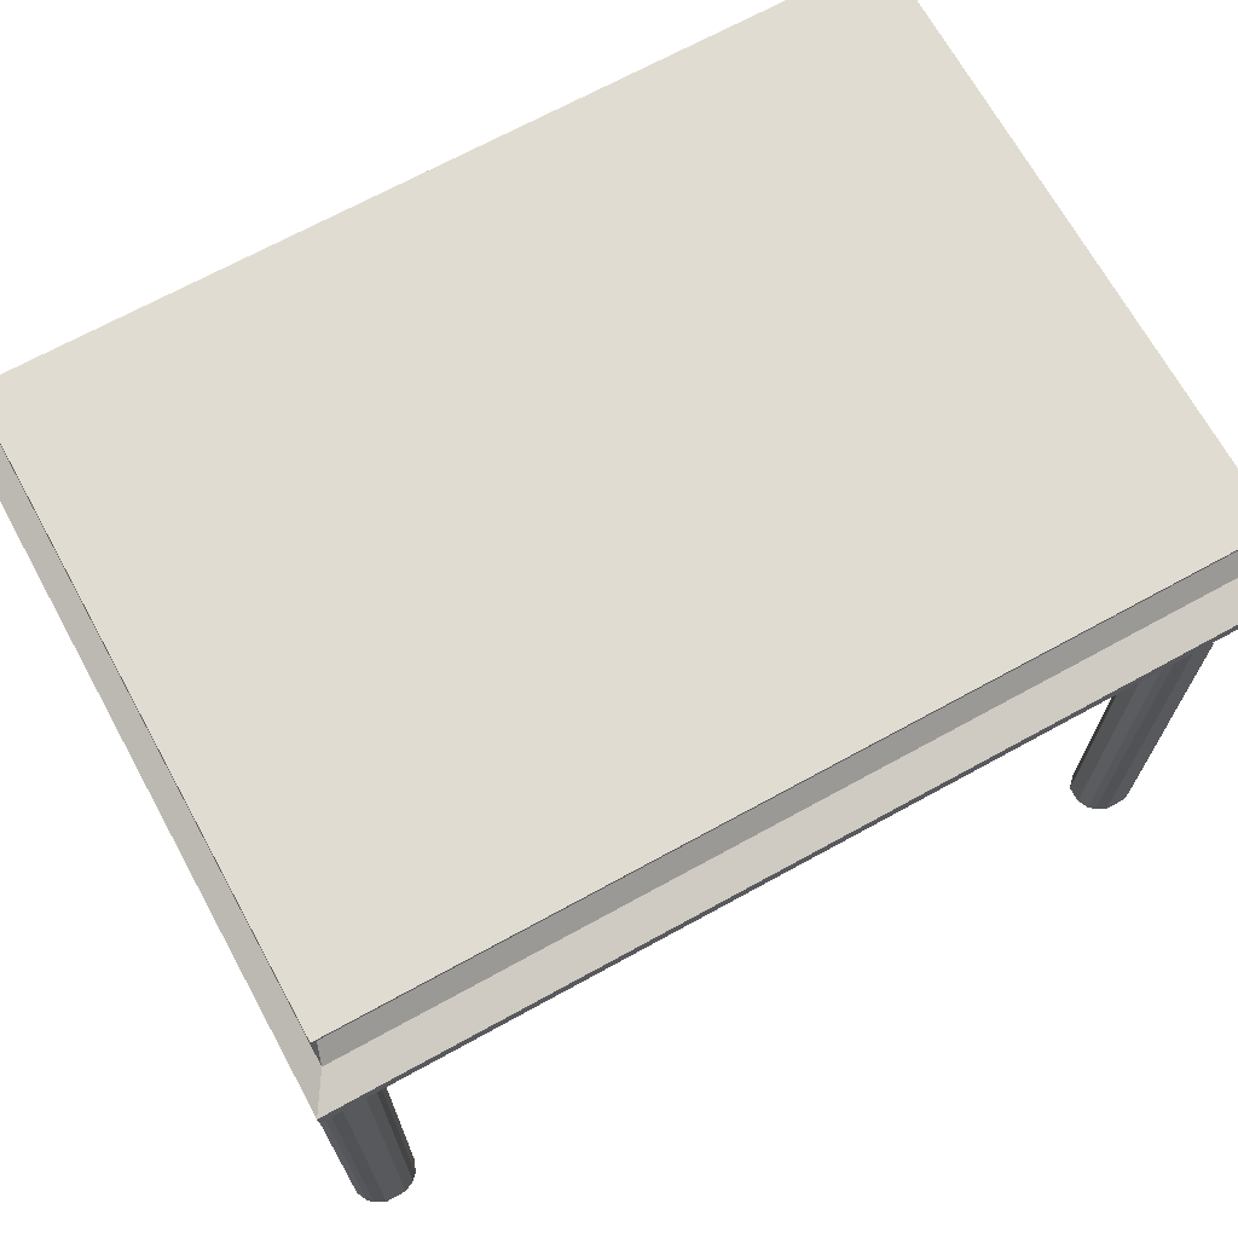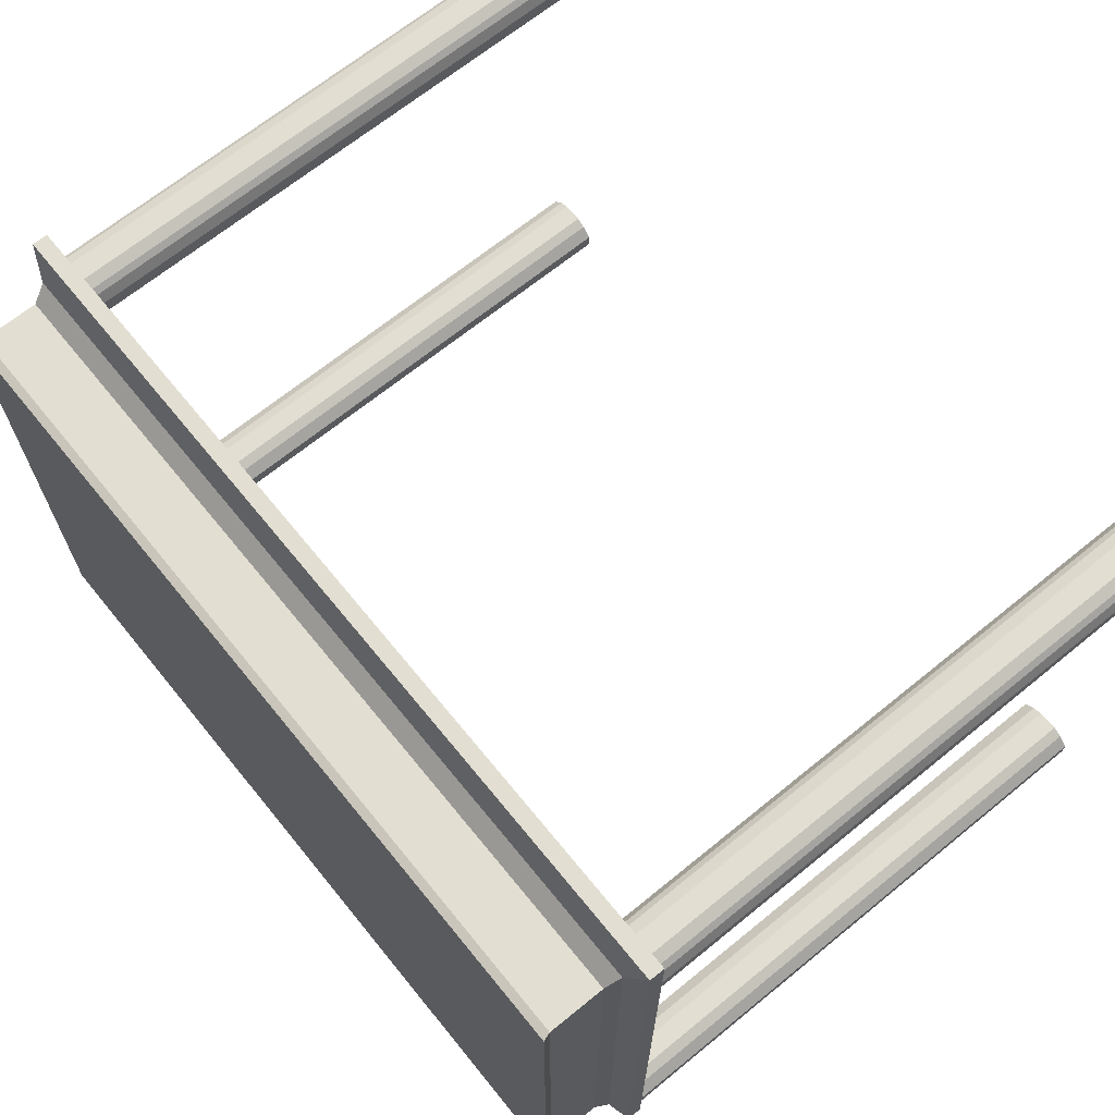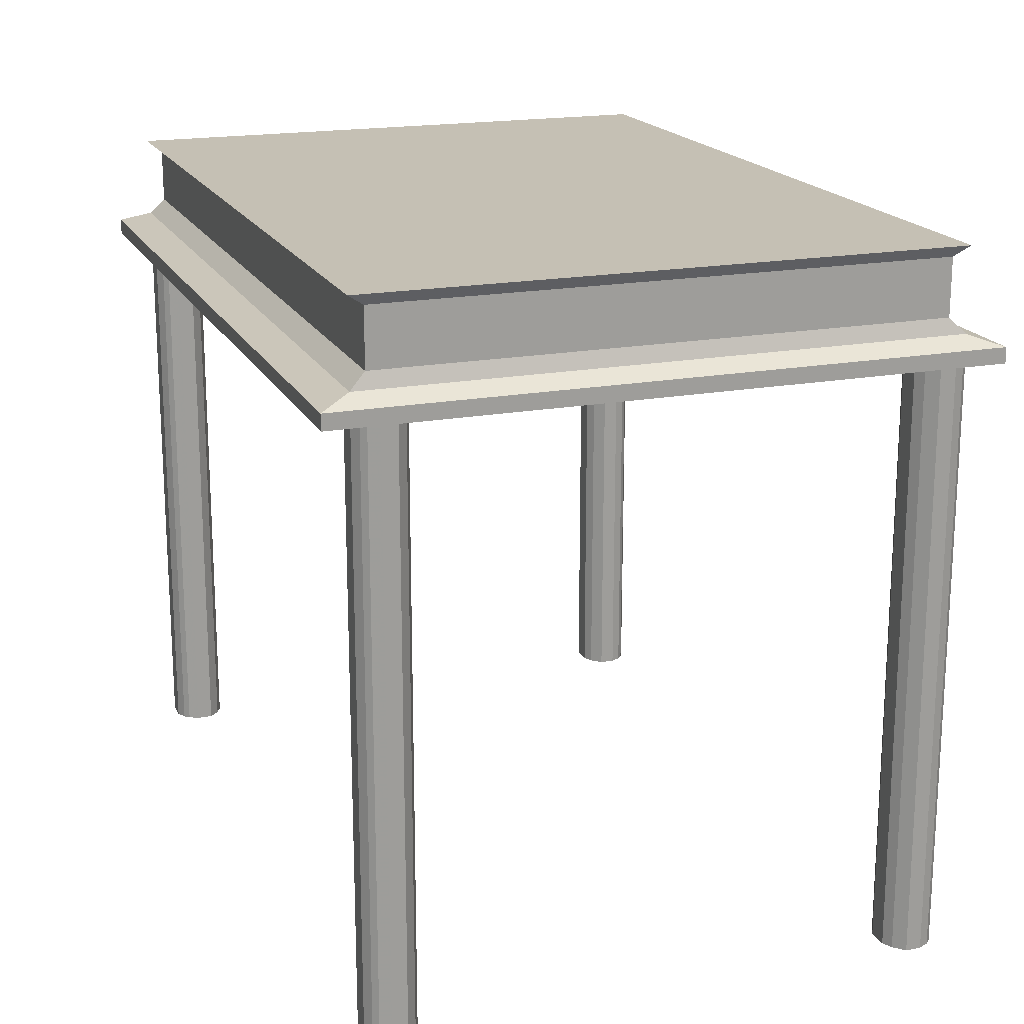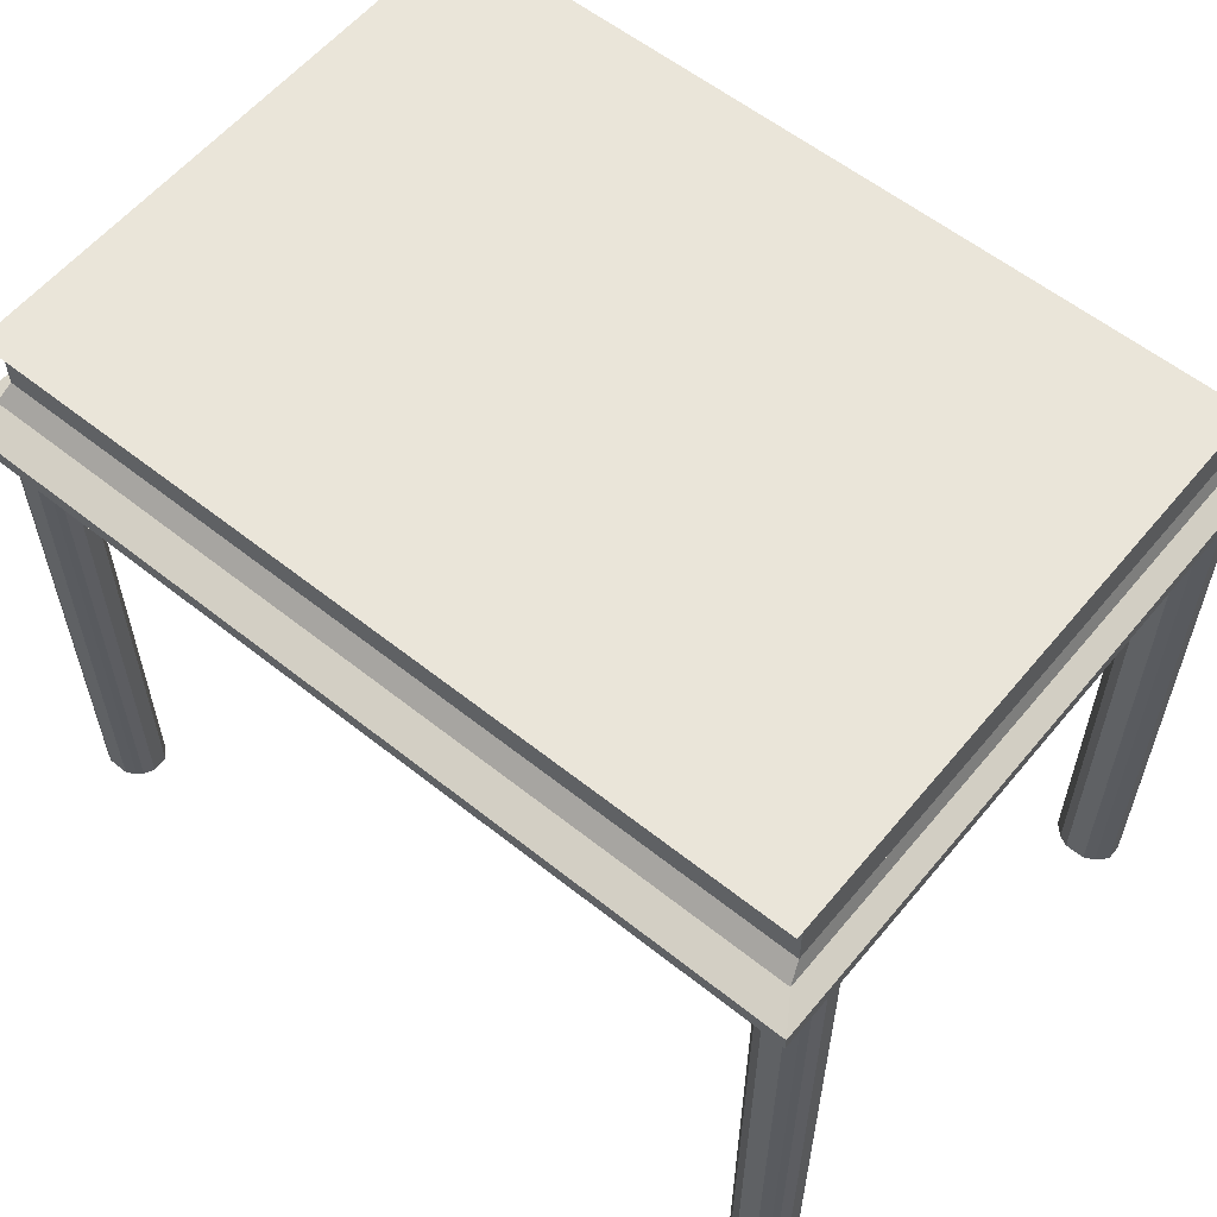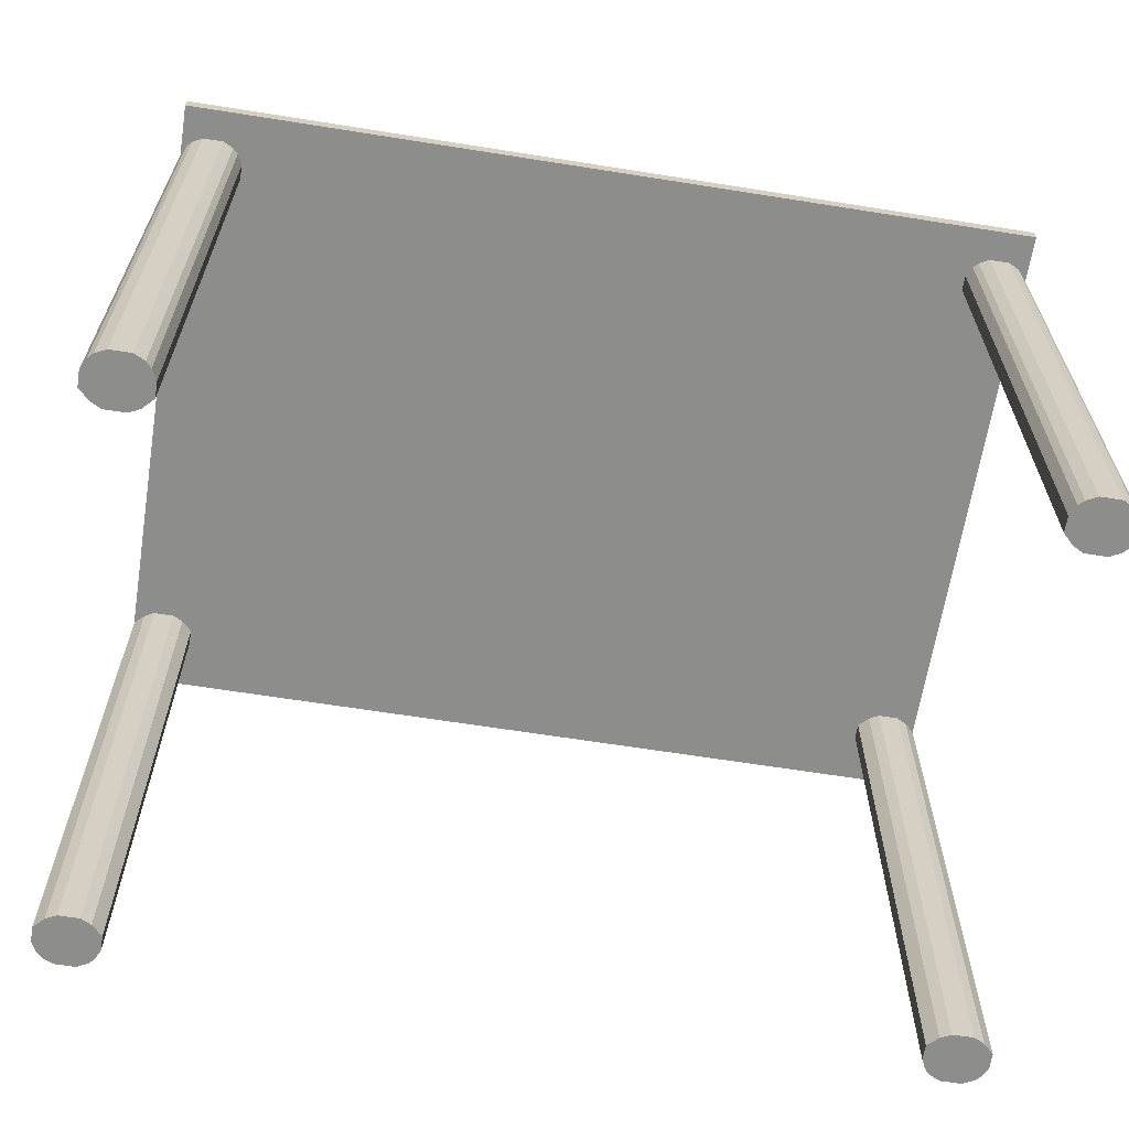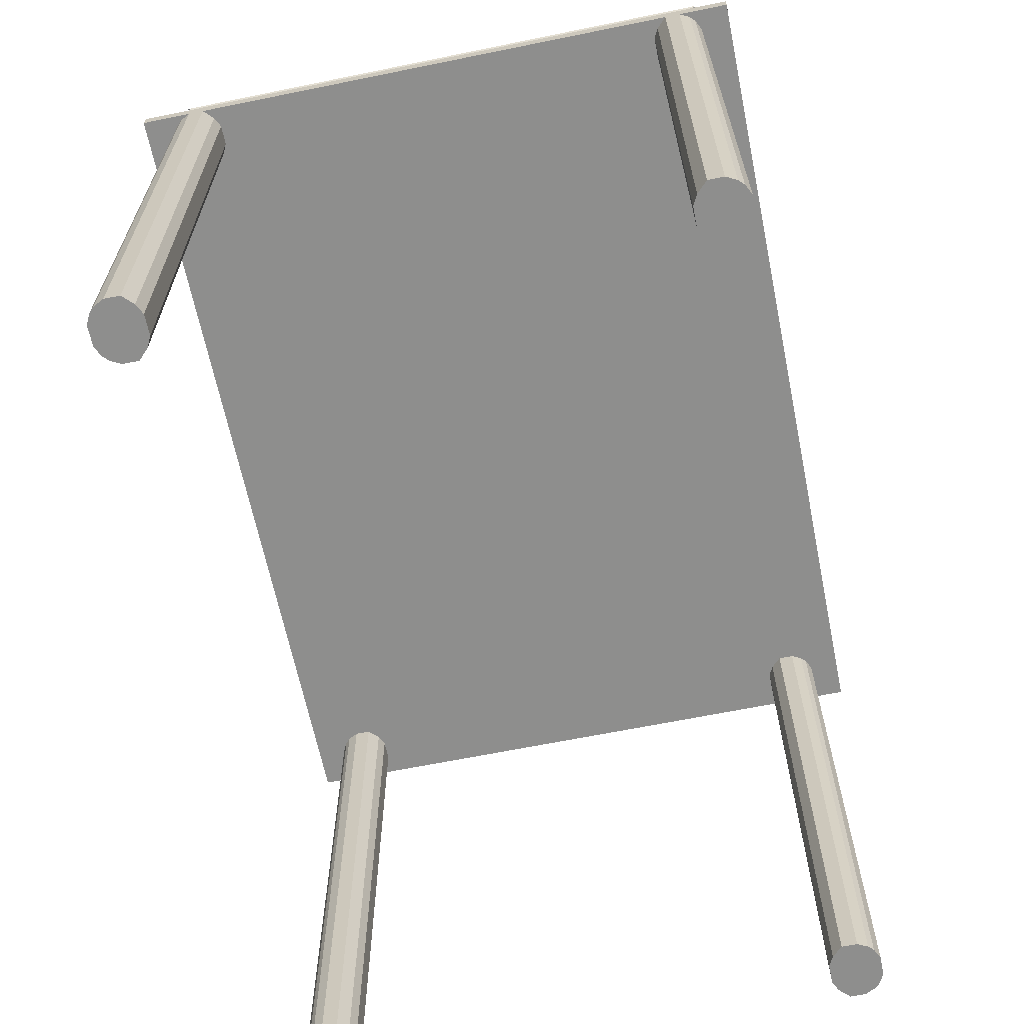
<metadata>
{"format":"obj","ext":"obj","renderer":"f3d","projection":"perspective","resolution":1024,"background":"white","views":[{"elev":69.2,"azim":151.2,"up":"+Y"},{"elev":67.8,"azim":-129.2,"up":"+Z"},{"elev":18.4,"azim":70.1,"up":"+Y"},{"elev":58.3,"azim":39.4,"up":"+Y"},{"elev":-64.5,"azim":170.9,"up":"+Y"},{"elev":-64.8,"azim":101.6,"up":"+Y"}]}
</metadata>
<code>
v -0.3294 -0.2667 -0.2078
v -0.3294 -0.2667 -0.2039
v -0.3294 -0.2667 -0.1961
v -0.3294 -0.2667 0.1961
v -0.3294 -0.2667 0.2039
v -0.3294 -0.2667 0.2078
v -0.3255 -0.2667 -0.2157
v -0.3255 -0.2667 -0.1922
v -0.3255 -0.2667 0.1922
v -0.3255 -0.2667 0.2157
v -0.3216 -0.2667 -0.2196
v -0.3216 -0.2667 -0.1882
v -0.3216 -0.2667 0.1882
v -0.3216 -0.2667 0.2196
v -0.3137 -0.2667 -0.2235
v -0.3137 -0.2667 -0.1843
v -0.3137 -0.2667 0.1843
v -0.3137 -0.2667 0.2235
v -0.3098 -0.2667 -0.2235
v -0.3098 -0.2667 -0.1843
v -0.3098 -0.2667 0.1843
v -0.3098 -0.2667 0.2235
v -0.302 -0.2667 -0.2235
v -0.302 -0.2667 -0.1843
v -0.302 -0.2667 0.1843
v -0.302 -0.2667 0.2235
v -0.298 -0.2667 -0.2235
v -0.298 -0.2667 -0.1843
v -0.298 -0.2667 0.1843
v -0.298 -0.2667 0.2235
v -0.2902 -0.2667 -0.2196
v -0.2902 -0.2667 -0.1882
v -0.2902 -0.2667 0.1882
v -0.2902 -0.2667 0.2196
v -0.2863 -0.2667 -0.2157
v -0.2863 -0.2667 -0.1922
v -0.2863 -0.2667 0.1922
v -0.2863 -0.2667 0.2157
v -0.2824 -0.2667 -0.2078
v -0.2824 -0.2667 -0.2039
v -0.2824 -0.2667 -0.1961
v -0.2824 -0.2667 0.1961
v -0.2824 -0.2667 0.2039
v -0.2824 -0.2667 0.2078
v 0.2824 -0.2667 -0.2078
v 0.2824 -0.2667 -0.2039
v 0.2824 -0.2667 -0.1961
v 0.2824 -0.2667 0.1961
v 0.2824 -0.2667 0.2039
v 0.2824 -0.2667 0.2078
v 0.2863 -0.2667 -0.2157
v 0.2863 -0.2667 -0.1922
v 0.2863 -0.2667 0.1922
v 0.2863 -0.2667 0.2157
v 0.2902 -0.2667 -0.2196
v 0.2902 -0.2667 -0.1882
v 0.2902 -0.2667 0.1882
v 0.2902 -0.2667 0.2196
v 0.298 -0.2667 -0.2235
v 0.298 -0.2667 -0.1843
v 0.298 -0.2667 0.1843
v 0.298 -0.2667 0.2235
v 0.302 -0.2667 -0.2235
v 0.302 -0.2667 -0.1843
v 0.302 -0.2667 0.1843
v 0.302 -0.2667 0.2235
v 0.3098 -0.2667 -0.2235
v 0.3098 -0.2667 -0.1843
v 0.3098 -0.2667 0.1843
v 0.3098 -0.2667 0.2235
v 0.3137 -0.2667 -0.2235
v 0.3137 -0.2667 -0.1843
v 0.3137 -0.2667 0.1843
v 0.3137 -0.2667 0.2235
v 0.3216 -0.2667 -0.2196
v 0.3216 -0.2667 -0.1882
v 0.3216 -0.2667 0.1882
v 0.3216 -0.2667 0.2196
v 0.3255 -0.2667 -0.2157
v 0.3255 -0.2667 -0.1922
v 0.3255 -0.2667 0.1922
v 0.3255 -0.2667 0.2157
v 0.3294 -0.2667 -0.2078
v 0.3294 -0.2667 -0.2039
v 0.3294 -0.2667 -0.1961
v 0.3294 -0.2667 0.1961
v 0.3294 -0.2667 0.2039
v 0.3294 -0.2667 0.2078
v -0.3294 0.1843 -0.2471
v -0.3294 0.1843 -0.2078
v -0.3294 0.1843 -0.2039
v -0.3294 0.1843 -0.1961
v -0.3294 0.1843 0.1961
v -0.3294 0.1843 0.2039
v -0.3294 0.1843 0.2078
v -0.3294 0.1843 0.2471
v -0.3255 0.1843 -0.2157
v -0.3255 0.1843 -0.1922
v -0.3255 0.1843 0.1922
v -0.3255 0.1843 0.2157
v -0.3216 0.1843 -0.2196
v -0.3216 0.1843 -0.1882
v -0.3216 0.1843 0.1882
v -0.3216 0.1843 0.2196
v -0.3137 0.1843 -0.2235
v -0.3137 0.1843 -0.1843
v -0.3137 0.1843 0.1843
v -0.3137 0.1843 0.2235
v -0.3098 0.1843 -0.2235
v -0.3098 0.1843 -0.1843
v -0.3098 0.1843 0.1843
v -0.3098 0.1843 0.2235
v -0.302 0.1843 -0.2235
v -0.302 0.1843 -0.1843
v -0.302 0.1843 0.1843
v -0.302 0.1843 0.2235
v -0.298 0.1843 -0.2235
v -0.298 0.1843 -0.1843
v -0.298 0.1843 0.1843
v -0.298 0.1843 0.2235
v -0.2902 0.1843 -0.2196
v -0.2902 0.1843 -0.1882
v -0.2902 0.1843 0.1882
v -0.2902 0.1843 0.2196
v -0.2863 0.1843 -0.2157
v -0.2863 0.1843 -0.1922
v -0.2863 0.1843 0.1922
v -0.2863 0.1843 0.2157
v -0.2824 0.1843 -0.2078
v -0.2824 0.1843 -0.2039
v -0.2824 0.1843 -0.1961
v -0.2824 0.1843 0.1961
v -0.2824 0.1843 0.2039
v -0.2824 0.1843 0.2078
v 0.2824 0.1843 -0.2078
v 0.2824 0.1843 -0.2039
v 0.2824 0.1843 -0.1961
v 0.2824 0.1843 0.1961
v 0.2824 0.1843 0.2039
v 0.2824 0.1843 0.2078
v 0.2863 0.1843 -0.2157
v 0.2863 0.1843 -0.1922
v 0.2863 0.1843 0.1922
v 0.2863 0.1843 0.2157
v 0.2902 0.1843 -0.2196
v 0.2902 0.1843 -0.1882
v 0.2902 0.1843 0.1882
v 0.2902 0.1843 0.2196
v 0.298 0.1843 -0.2235
v 0.298 0.1843 -0.1843
v 0.298 0.1843 0.1843
v 0.298 0.1843 0.2235
v 0.302 0.1843 -0.2235
v 0.302 0.1843 -0.1843
v 0.302 0.1843 0.1843
v 0.302 0.1843 0.2235
v 0.3098 0.1843 -0.2235
v 0.3098 0.1843 -0.1843
v 0.3098 0.1843 0.1843
v 0.3098 0.1843 0.2235
v 0.3137 0.1843 -0.2235
v 0.3137 0.1843 -0.1843
v 0.3137 0.1843 0.1843
v 0.3137 0.1843 0.2235
v 0.3216 0.1843 -0.2196
v 0.3216 0.1843 -0.1882
v 0.3216 0.1843 0.1882
v 0.3216 0.1843 0.2196
v 0.3255 0.1843 -0.2157
v 0.3255 0.1843 -0.1922
v 0.3255 0.1843 0.1922
v 0.3255 0.1843 0.2157
v 0.3294 0.1843 -0.2471
v 0.3294 0.1843 -0.2078
v 0.3294 0.1843 -0.2039
v 0.3294 0.1843 -0.1961
v 0.3294 0.1843 0.1961
v 0.3294 0.1843 0.2039
v 0.3294 0.1843 0.2078
v 0.3294 0.1843 0.2471
v -0.3294 0.1961 -0.2471
v -0.3294 0.1961 0.2471
v 0.3294 0.1961 -0.2471
v 0.3294 0.1961 0.2471
v -0.3137 0.2039 -0.2235
v -0.3137 0.2039 0.2235
v 0.3137 0.2039 -0.2235
v 0.3137 0.2039 0.2235
v -0.3098 0.2157 -0.2118
v -0.3098 0.2157 0.2118
v 0.3098 0.2157 -0.2118
v 0.3098 0.2157 0.2118
v -0.2941 0.2196 -0.1961
v -0.2941 0.2196 0.1961
v 0.2941 0.2196 -0.1961
v 0.2941 0.2196 0.1961
v -0.3098 0.2588 -0.2118
v -0.3098 0.2588 0.2118
v -0.2941 0.2588 -0.1961
v -0.2941 0.2588 0.1961
v 0.2941 0.2588 -0.1961
v 0.2941 0.2588 0.1961
v 0.3098 0.2588 -0.2118
v 0.3098 0.2588 0.2118
v -0.3137 0.2667 -0.2235
v -0.3137 0.2667 0.2235
v 0.3137 0.2667 -0.2235
v 0.3137 0.2667 0.2235
f 1 2 3 8 12 16 20 24 28 32 36 41 40 39 35 31 27 23 19 15 11 7
f 1 90 91 2
f 1 90 97 7
f 2 91 92 3
f 3 8 98 92
f 4 5 6 10 14 18 22 26 30 34 38 44 43 42 37 33 29 25 21 17 13 9
f 4 5 94 93
f 4 9 99 93
f 5 94 95 6
f 6 95 100 10
f 7 97 101 11
f 8 98 102 12
f 9 99 103 13
f 10 100 104 14
f 11 15 105 101
f 12 102 106 16
f 13 103 107 17
f 14 18 108 104
f 15 19 109 105
f 16 106 110 20
f 17 107 111 21
f 18 108 112 22
f 19 23 113 109
f 20 110 114 24
f 21 111 115 25
f 22 26 116 112
f 23 113 117 27
f 24 114 118 28
f 25 29 119 115
f 26 116 120 30
f 27 31 121 117
f 28 118 122 32
f 29 119 123 33
f 30 34 124 120
f 31 35 125 121
f 32 122 126 36
f 33 37 127 123
f 34 38 128 124
f 35 39 129 125
f 36 126 131 41
f 37 42 132 127
f 38 128 134 44
f 39 40 130 129
f 40 41 131 130
f 42 43 133 132
f 43 44 134 133
f 45 46 47 52 56 60 64 68 72 76 80 85 84 83 79 75 71 67 63 59 55 51
f 45 135 136 46
f 45 135 141 51
f 46 136 137 47
f 47 52 142 137
f 48 49 50 54 58 62 66 70 74 78 82 88 87 86 81 77 73 69 65 61 57 53
f 48 138 139 49
f 48 138 143 53
f 49 139 140 50
f 50 140 144 54
f 51 55 145 141
f 52 142 146 56
f 53 143 147 57
f 54 58 148 144
f 55 59 149 145
f 56 146 150 60
f 57 61 151 147
f 58 148 152 62
f 59 63 153 149
f 60 150 154 64
f 61 151 155 65
f 62 152 156 66
f 63 153 157 67
f 64 154 158 68
f 65 155 159 69
f 66 70 160 156
f 67 71 161 157
f 68 158 162 72
f 69 73 163 159
f 70 74 164 160
f 71 75 165 161
f 72 162 166 76
f 73 163 167 77
f 74 164 168 78
f 75 165 169 79
f 76 166 170 80
f 77 81 171 167
f 78 168 172 82
f 79 83 174 169
f 80 170 176 85
f 81 171 177 86
f 82 172 179 88
f 83 174 175 84
f 84 175 176 85
f 86 87 178 177
f 87 178 179 88
f 89 96 180 173
f 89 181 182 96
f 89 181 183 173
f 90 97 101 105 109 113 117 121 125 129 130 131 126 122 118 114 110 106 102 98 92 91
f 93 99 103 107 111 115 119 123 127 132 133 134 128 124 120 116 112 108 104 100 95 94
f 96 182 184 180
f 135 141 145 149 153 157 161 165 169 174 175 176 170 166 162 158 154 150 146 142 137 136
f 138 143 147 151 155 159 163 167 171 177 178 179 172 168 164 160 156 152 148 144 140 139
f 173 180 184 183
f 181 185 186 182
f 181 183 187 185
f 182 186 188 184
f 183 184 188 187
f 185 189 190 186
f 185 187 191 189
f 186 190 192 188
f 187 191 192 188
f 189 190 192 191
f 189 197 198 190
f 189 191 203 197
f 190 192 204 198
f 191 192 204 203
f 193 194 196 195
f 193 199 200 194
f 193 195 201 199
f 194 200 202 196
f 195 196 202 201
f 197 199 200 202 203 204 198
f 197 205 206 198
f 197 199 201 202 203
f 197 203 207 205
f 198 206 208 204
f 203 204 208 207
f 205 207 208 206

</code>
